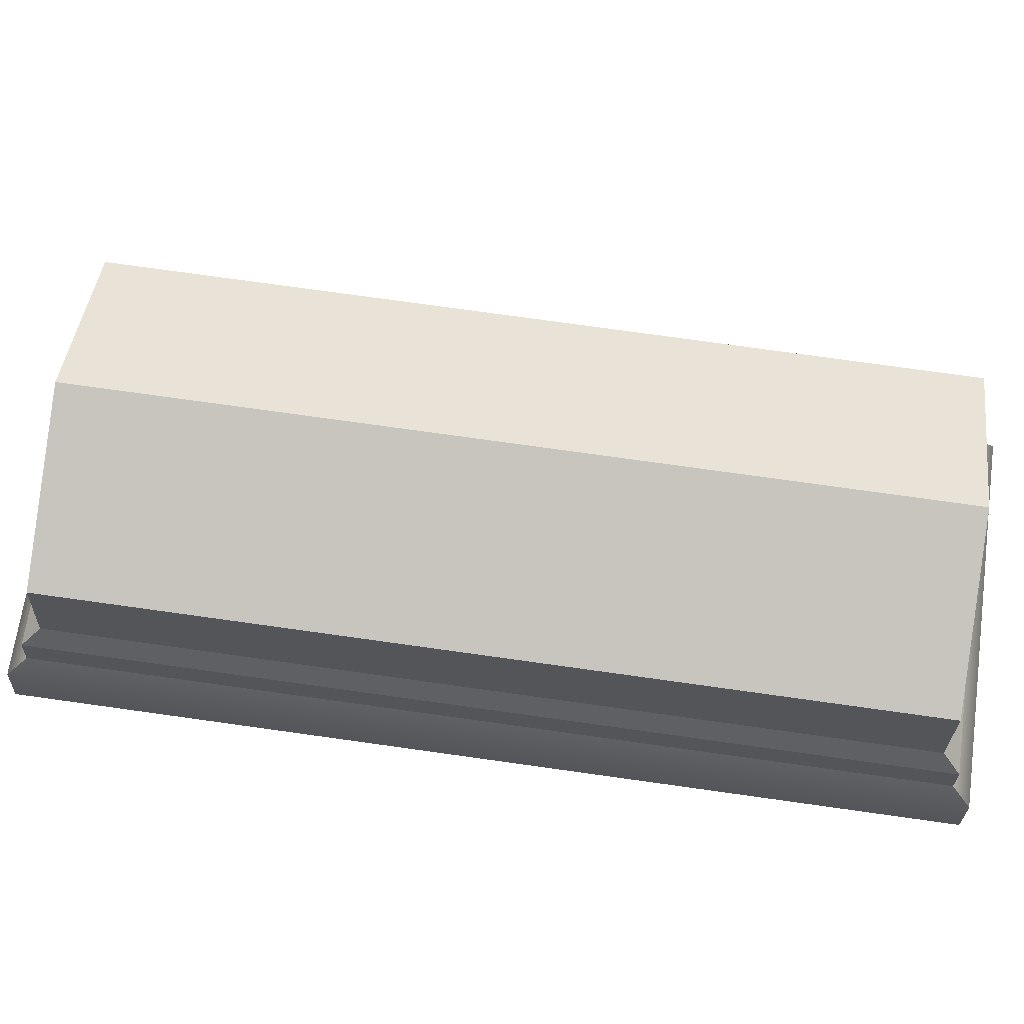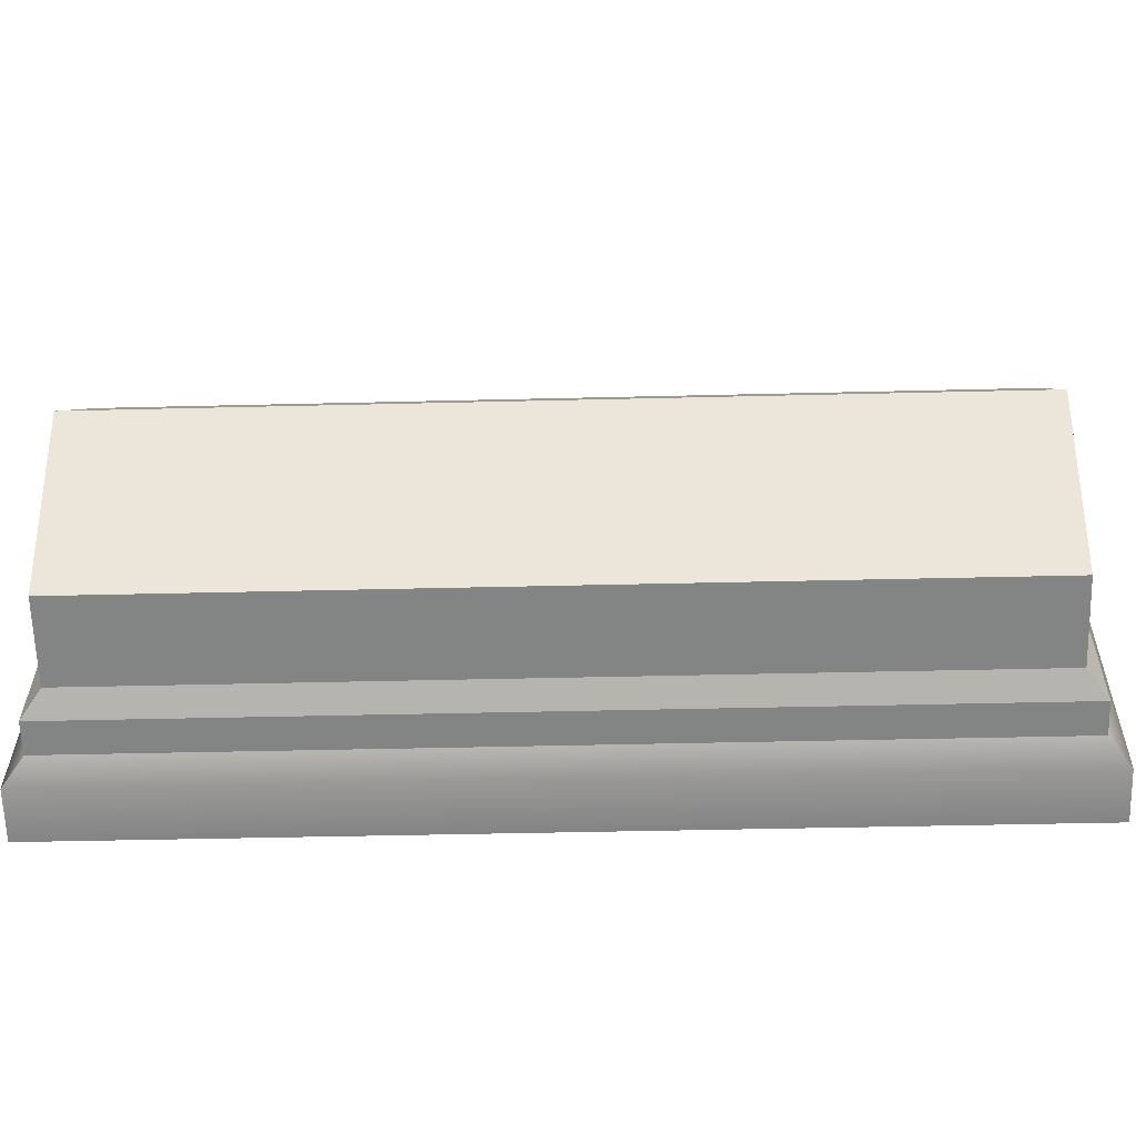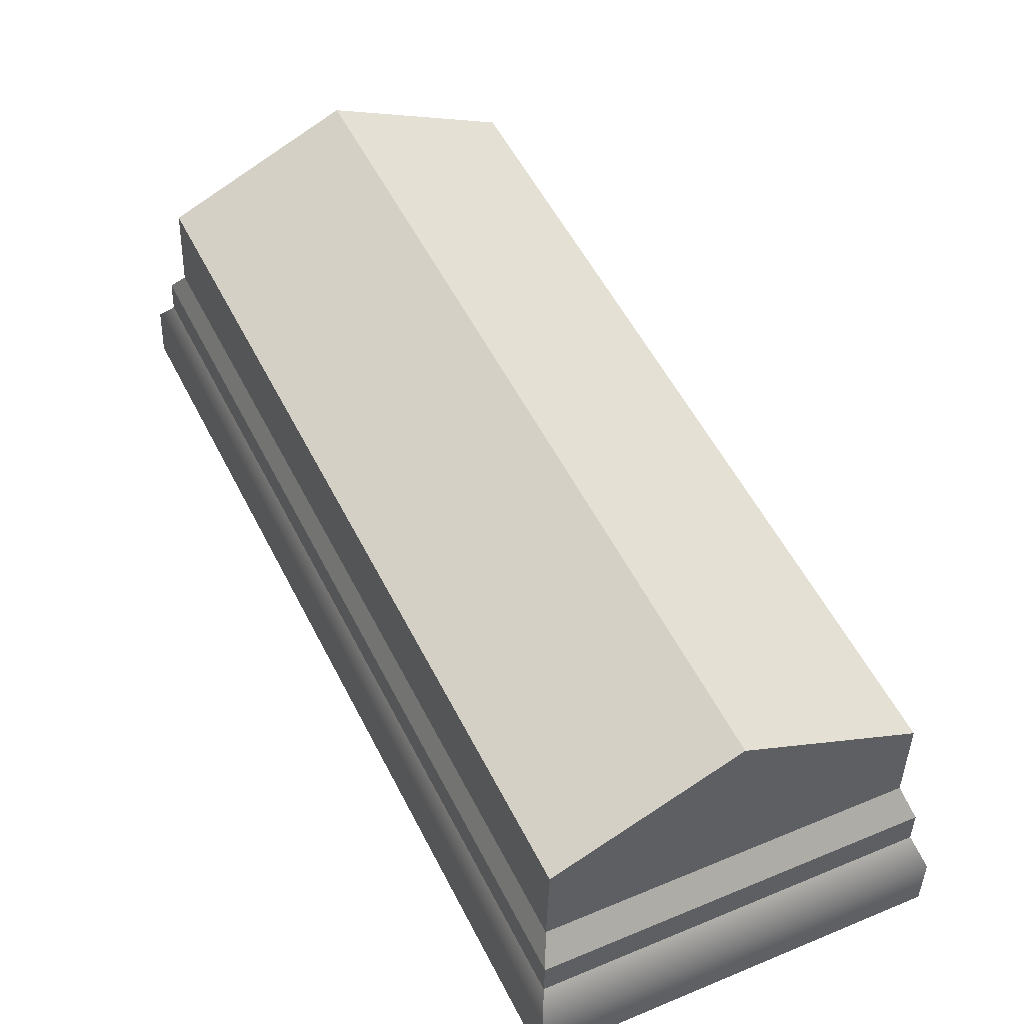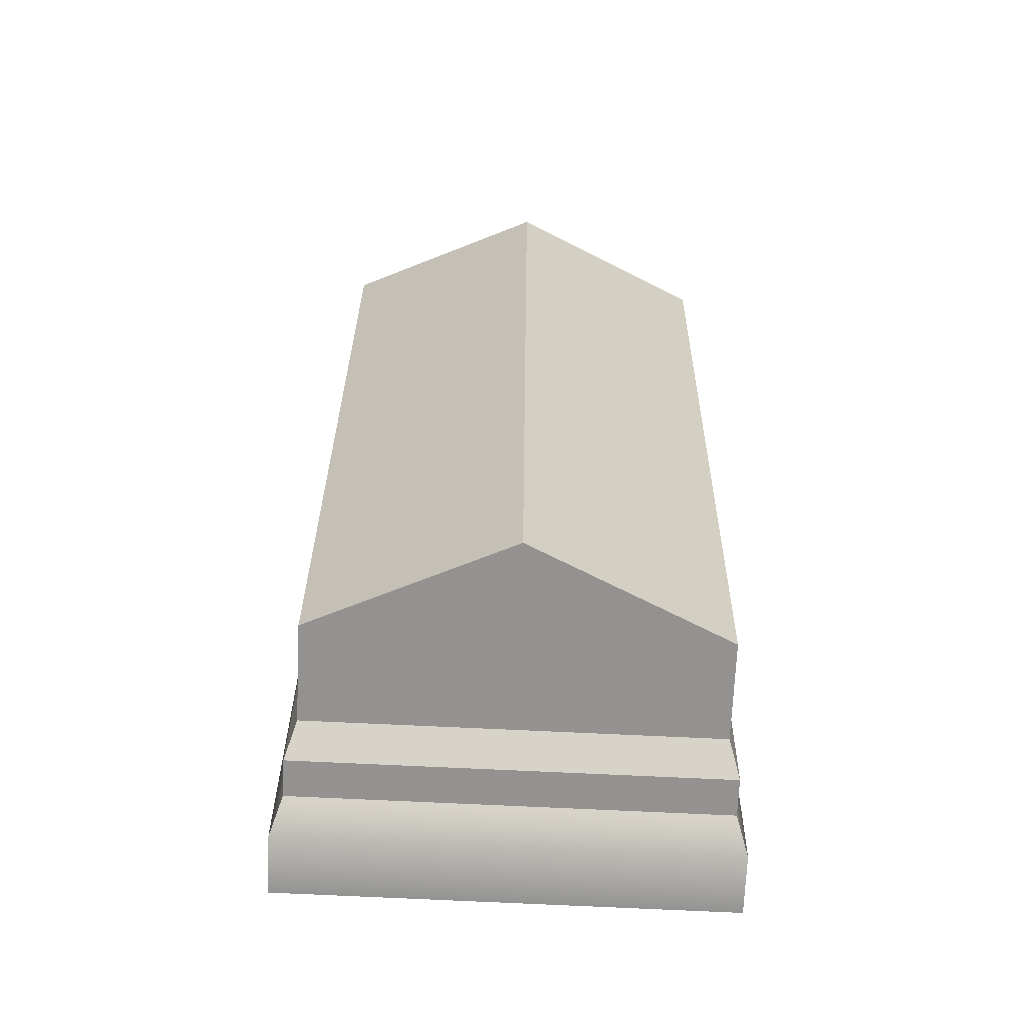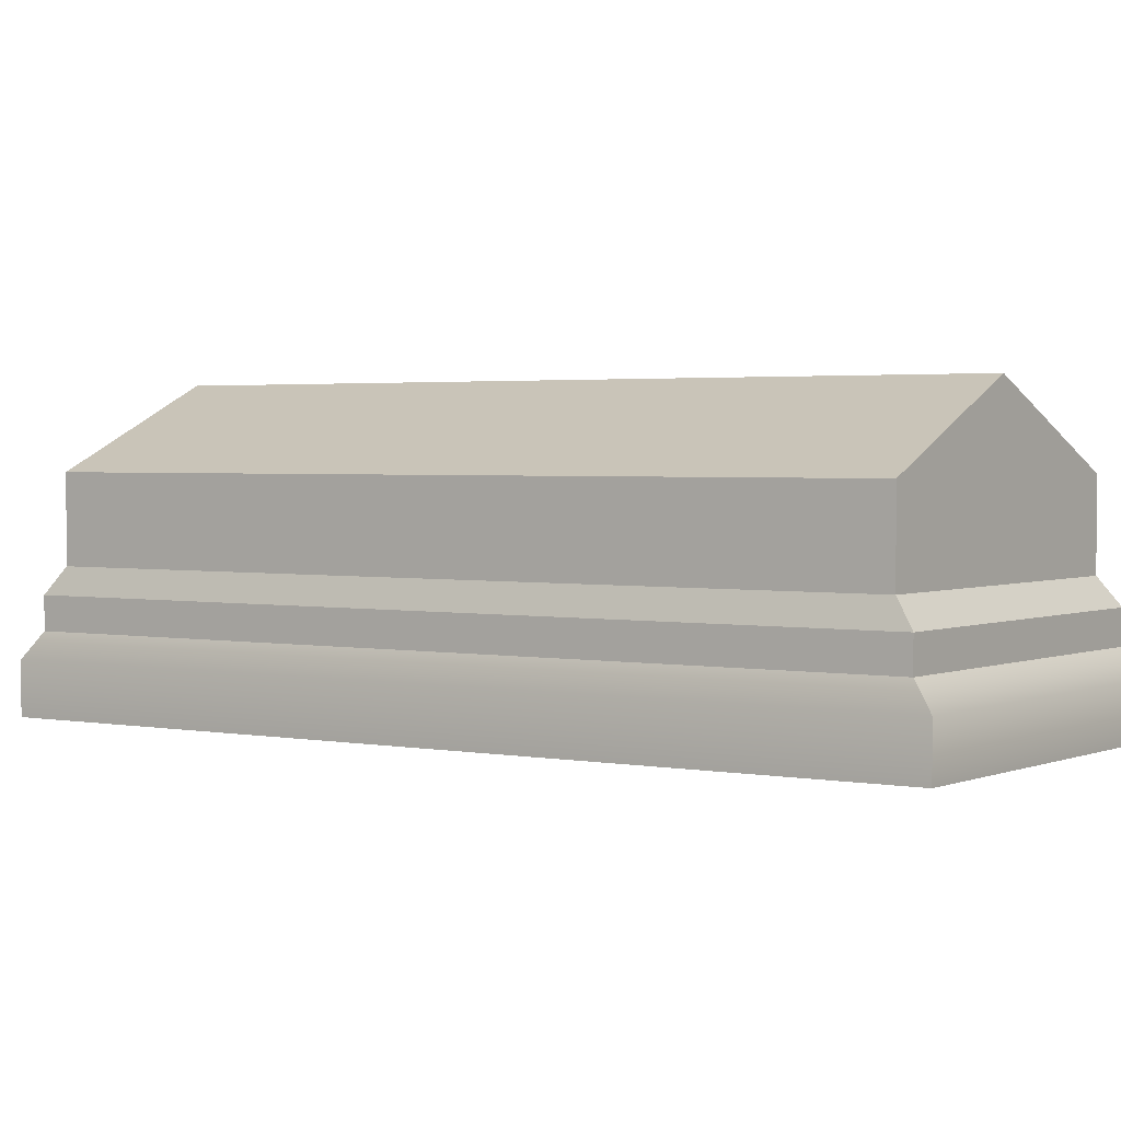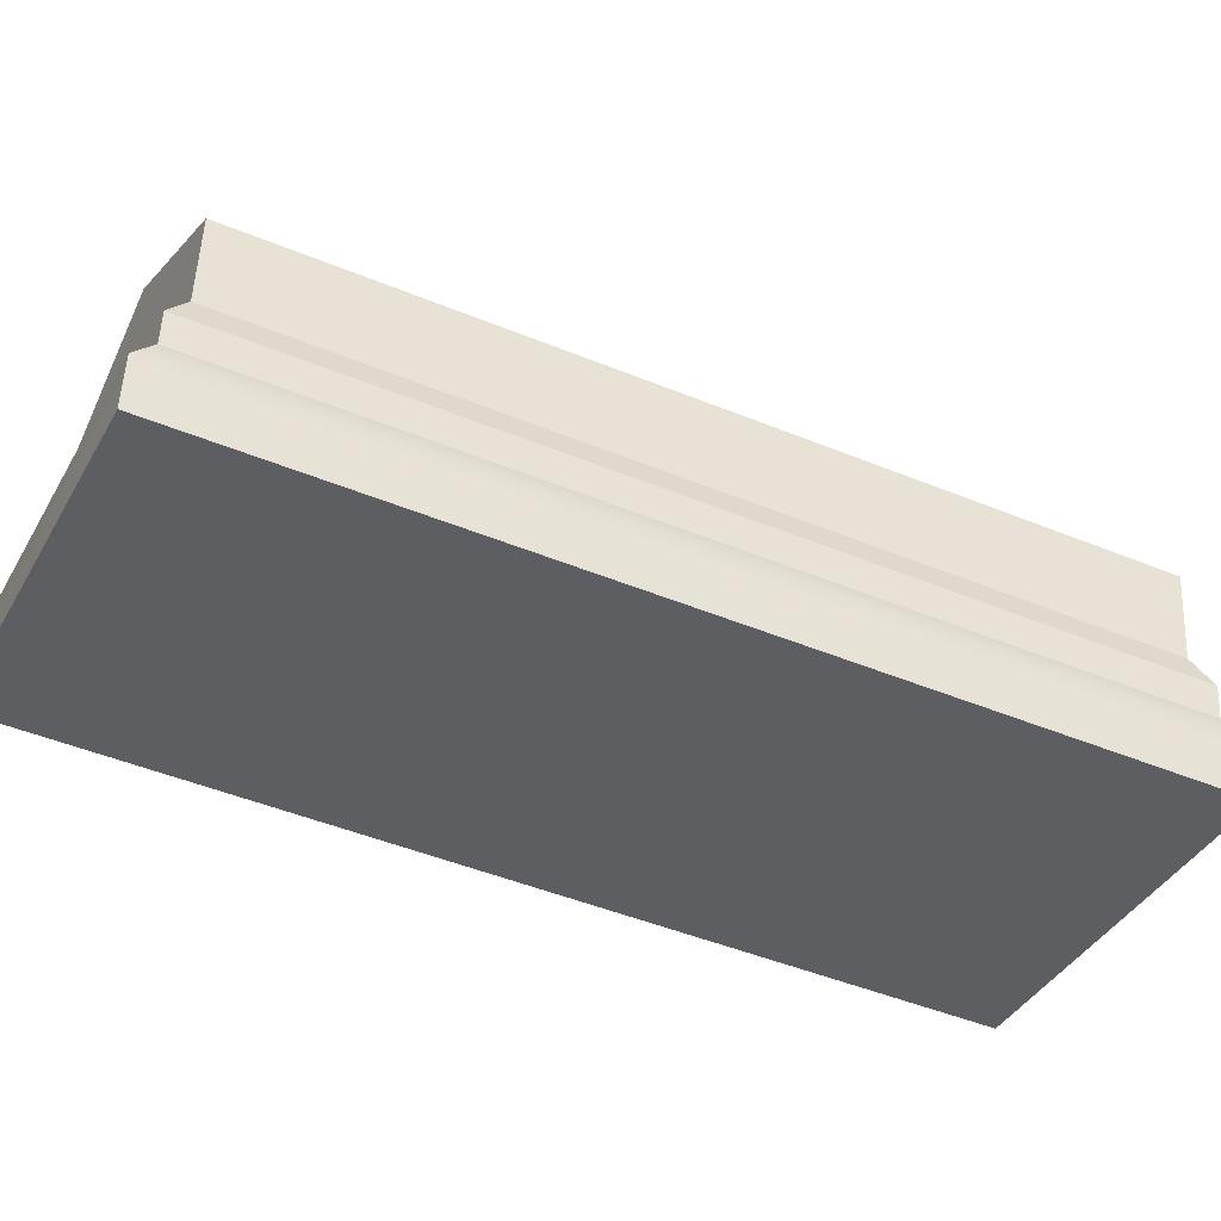
<metadata>
{"format":"obj","ext":"obj","renderer":"f3d","projection":"perspective","resolution":1024,"background":"white","views":[{"elev":62.3,"azim":-60.2,"up":"+Y"},{"elev":31.2,"azim":112.6,"up":"+Y"},{"elev":53.3,"azim":176.4,"up":"+Y"},{"elev":25.2,"azim":-157.5,"up":"+Y"},{"elev":-0.6,"azim":-32.9,"up":"+Y"},{"elev":-40.5,"azim":-93.9,"up":"+Y"}]}
</metadata>
<code>
o Gravestone_Flat_4
v 3.932 0.4218 4.833
v 3.516 0.4019 5.001
v 3.912 0.454 4.817
v 3.517 0.4351 4.976
v 3.095 0.2984 3.973
v 3.093 0.3623 3.976
v 3.519 0.2648 5.022
v 3.517 0.3287 5.025
v 3.933 0.3819 4.832
v 3.518 0.362 4.999
v 3.113 0.394 3.997
v 3.111 0.4339 3.998
v 3.532 0.3193 3.797
v 3.531 0.3832 3.8
v 3.527 0.4538 3.831
v 3.525 0.4846 3.859
v 3.321 0.6768 3.947
v 3.708 0.6462 4.905
v 3.127 0.5695 4.022
v 3.514 0.5389 4.98
v 3.908 0.5578 4.821
v 3.954 0.3497 4.849
v 3.528 0.4139 3.829
v 3.13 0.4657 4.018
v 3.521 0.5884 3.863
v 3.956 0.2858 4.846
f 3 2 1
f 2 3 4
f 7 6 5
f 6 7 8
f 1 10 9
f 10 1 2
f 8 11 6
f 11 8 10
f 10 12 11
f 12 10 2
f 6 13 5
f 13 6 14
f 16 1 15
f 1 16 3
f 19 18 17
f 18 19 20
f 21 4 3
f 4 21 20
f 20 21 18
f 23 22 14
f 22 23 9
f 9 8 22
f 8 9 10
f 19 16 24
f 16 19 25
f 25 19 17
f 1 23 15
f 23 1 9
f 4 19 24
f 19 4 20
f 11 14 6
f 14 11 23
f 17 21 25
f 21 17 18
f 2 24 12
f 24 2 4
f 24 15 12
f 15 24 16
f 7 13 26
f 13 7 5
f 12 23 11
f 23 12 15
f 21 16 25
f 16 21 3
f 22 7 26
f 7 22 8
f 22 13 14
f 13 22 26
f 3 2 1
f 2 3 4
f 7 6 5
f 6 7 8
f 1 10 9
f 10 1 2
f 8 11 6
f 11 8 10
f 10 12 11
f 12 10 2
f 6 13 5
f 13 6 14
f 16 1 15
f 1 16 3
f 19 18 17
f 18 19 20
f 21 4 3
f 4 21 20
f 20 21 18
f 23 22 14
f 22 23 9
f 9 8 22
f 8 9 10
f 19 16 24
f 16 19 25
f 25 19 17
f 1 23 15
f 23 1 9
f 4 19 24
f 19 4 20
f 11 14 6
f 14 11 23
f 17 21 25
f 21 17 18
f 2 24 12
f 24 2 4
f 24 15 12
f 15 24 16
f 7 13 26
f 13 7 5
f 12 23 11
f 23 12 15
f 21 16 25
f 16 21 3
f 22 7 26
f 7 22 8
f 22 13 14
f 13 22 26

</code>
